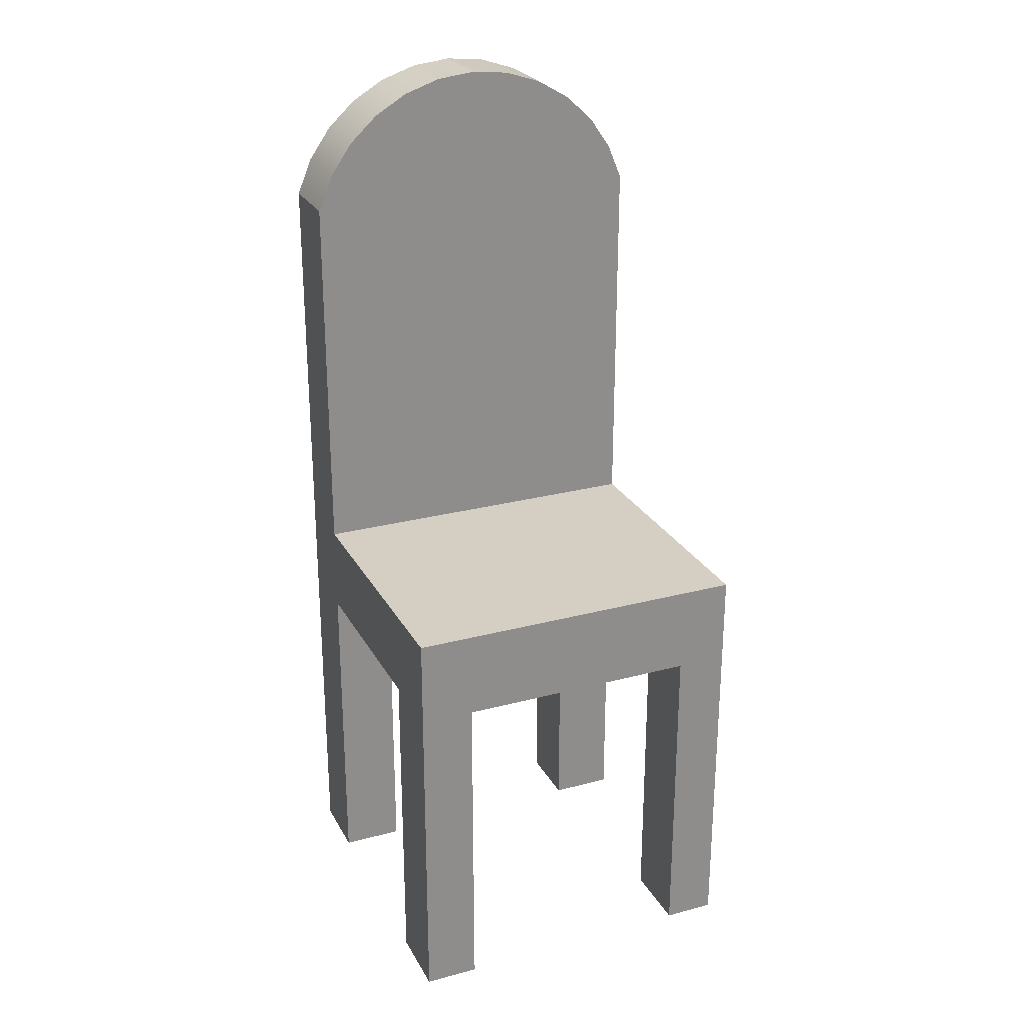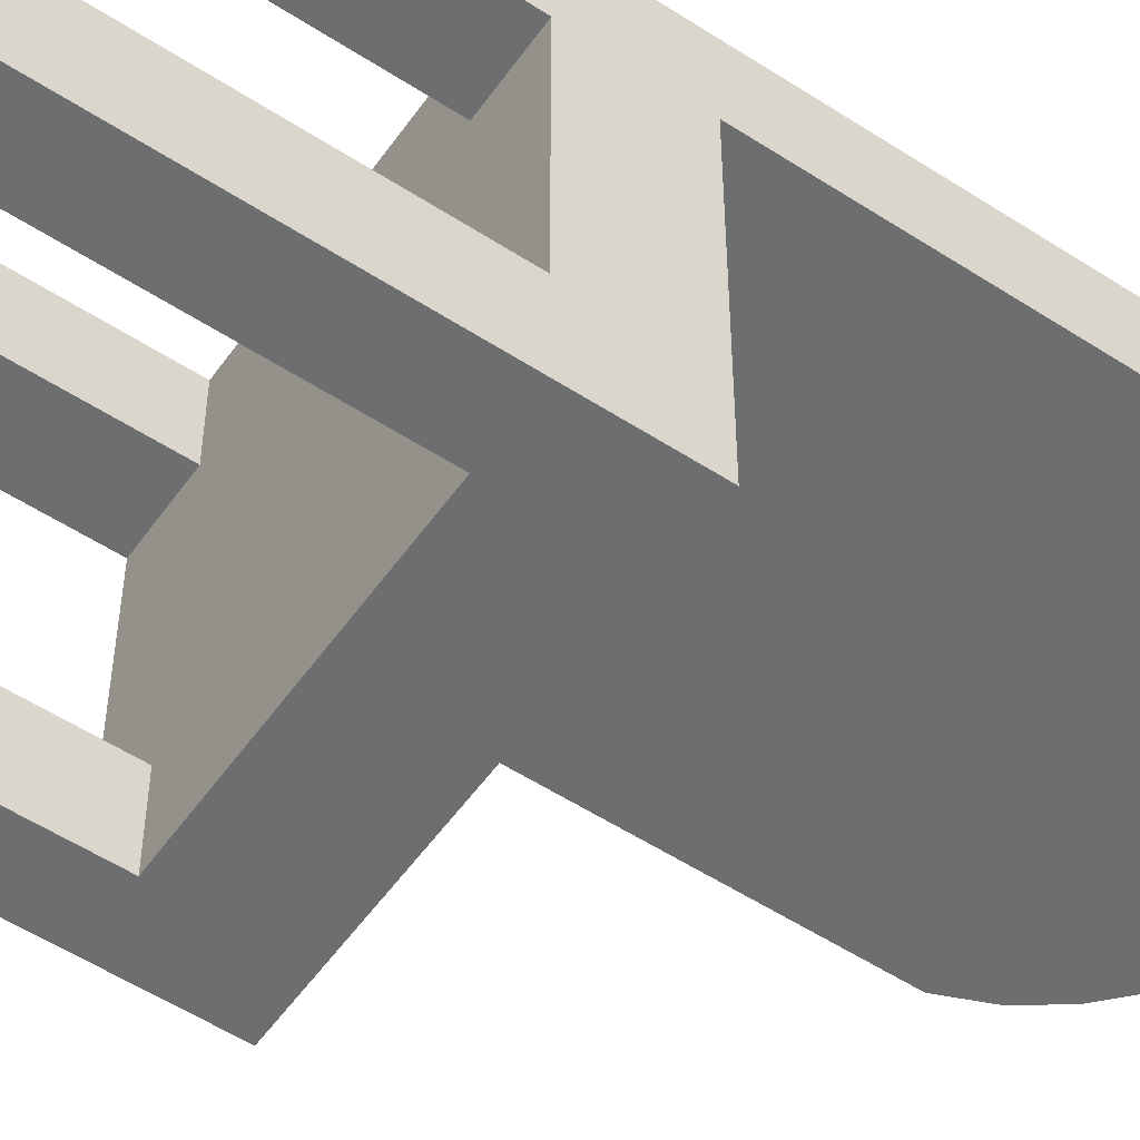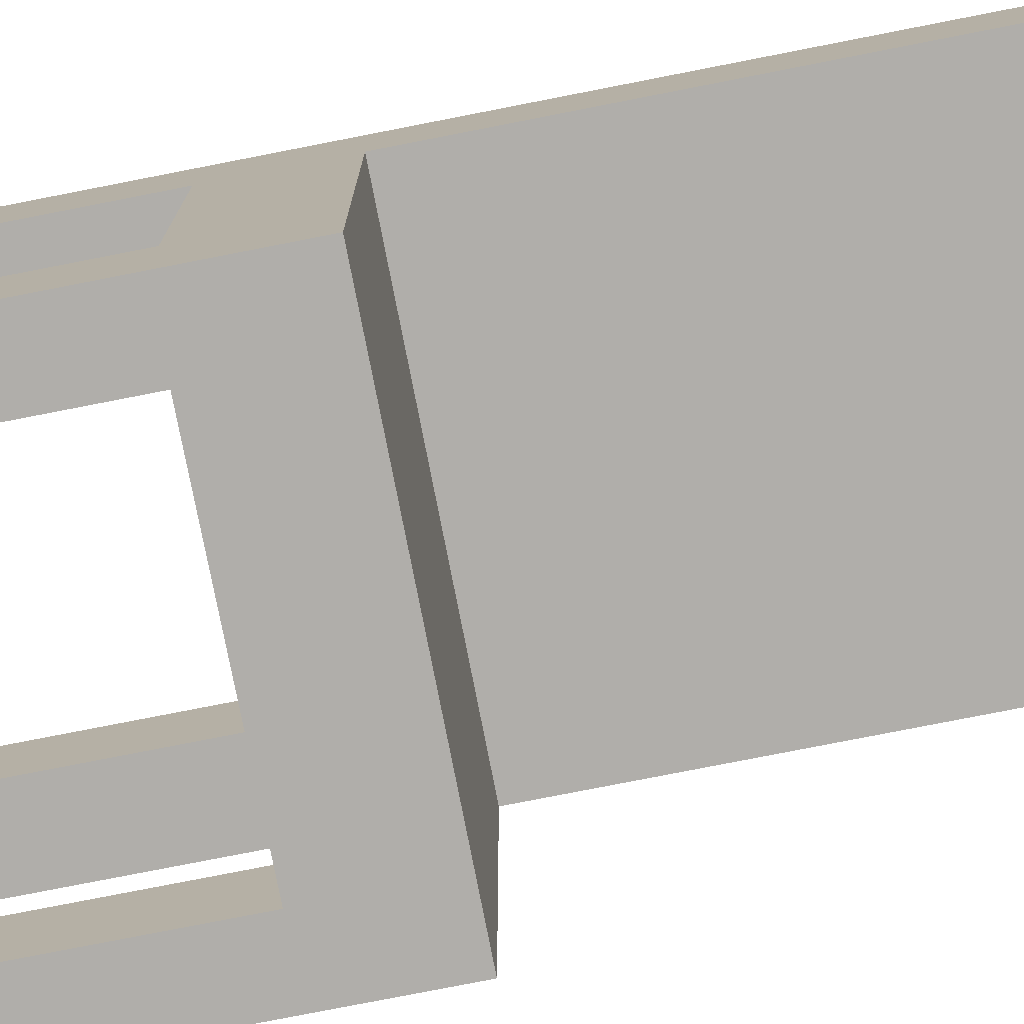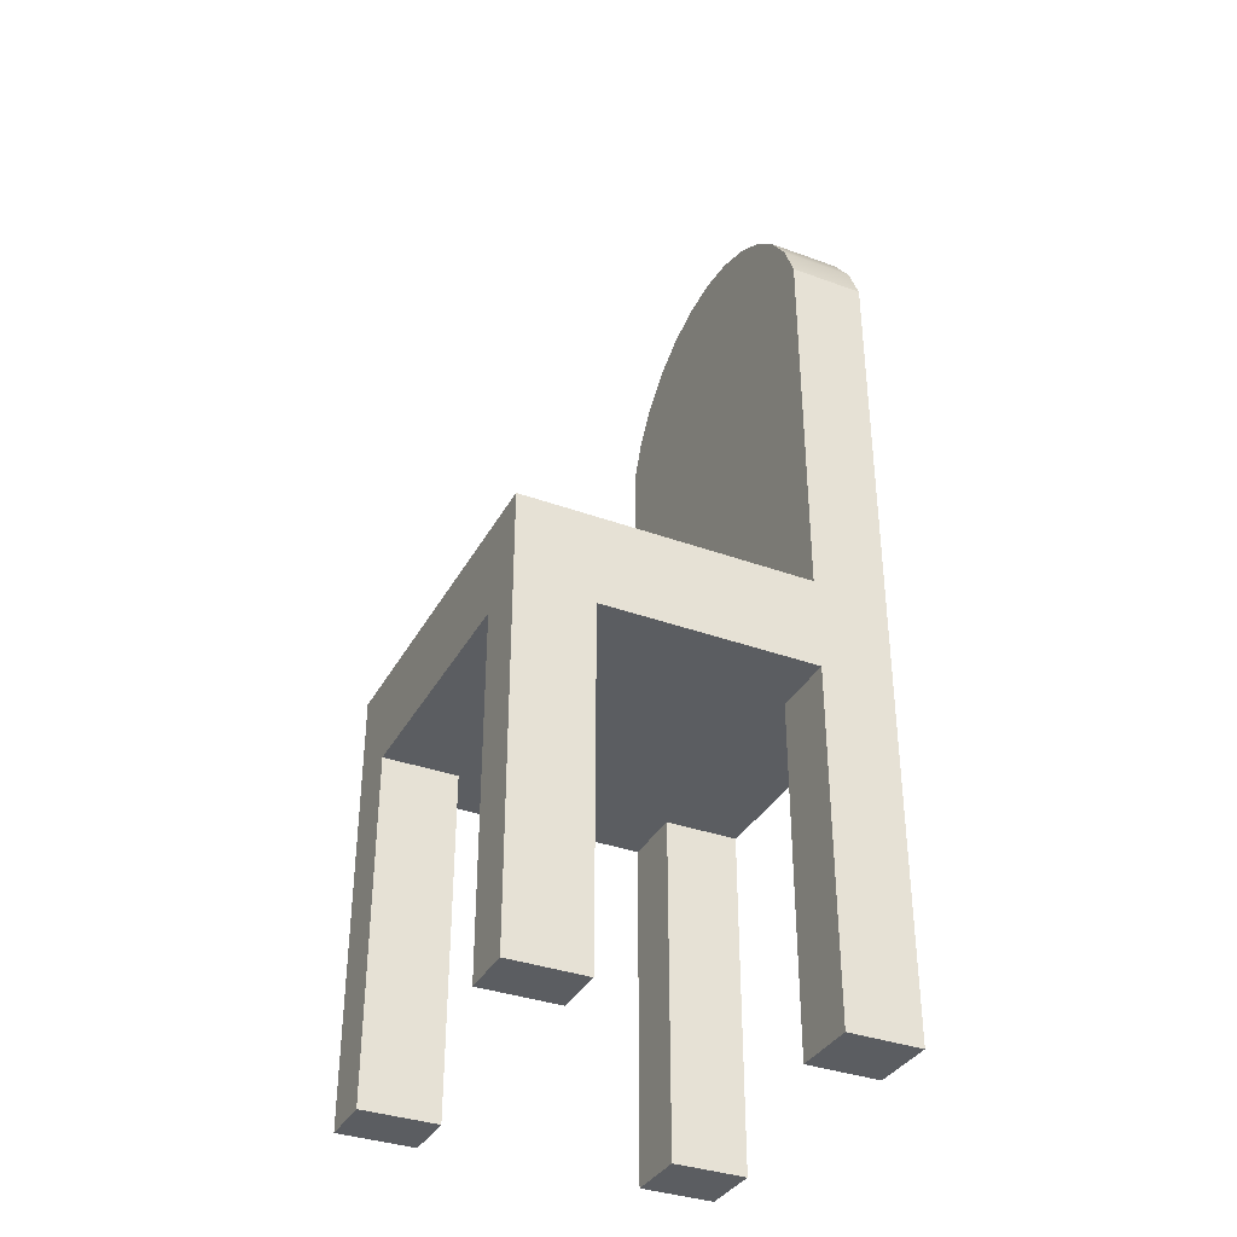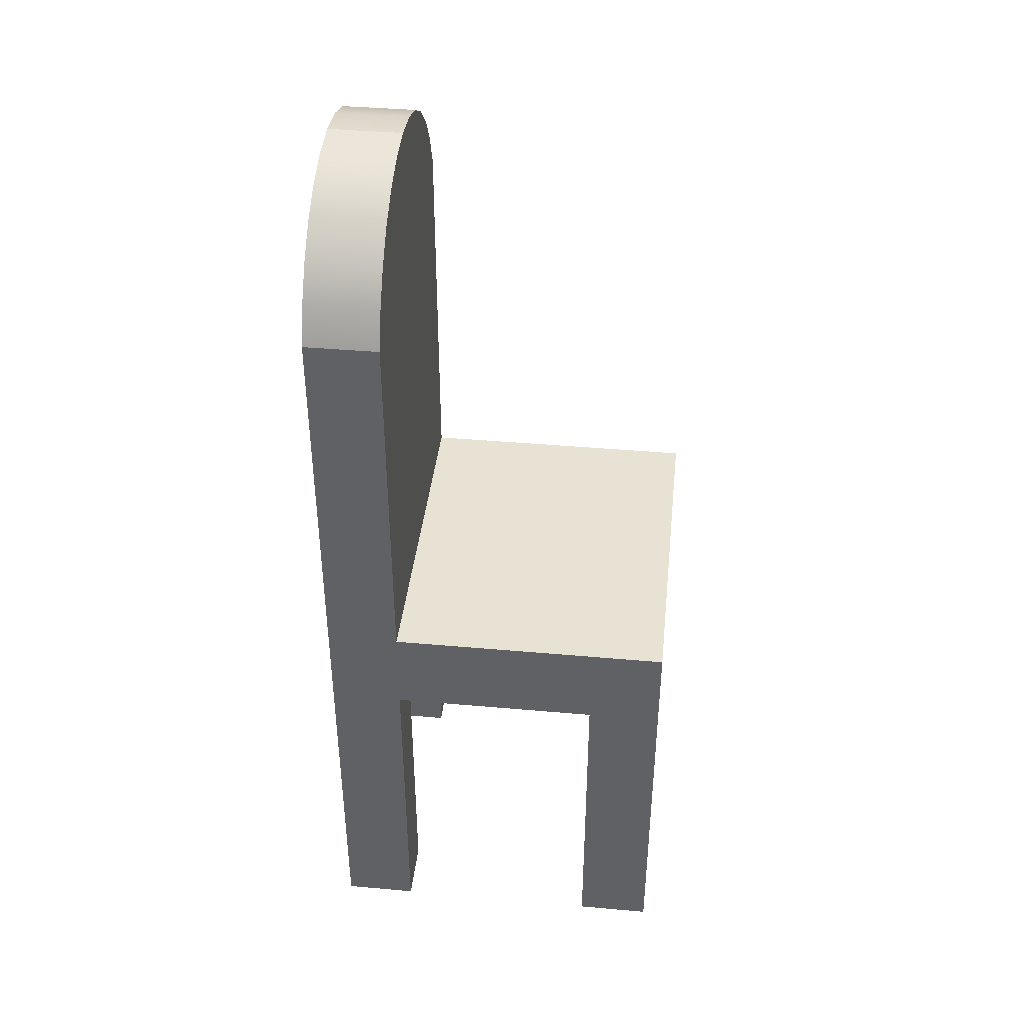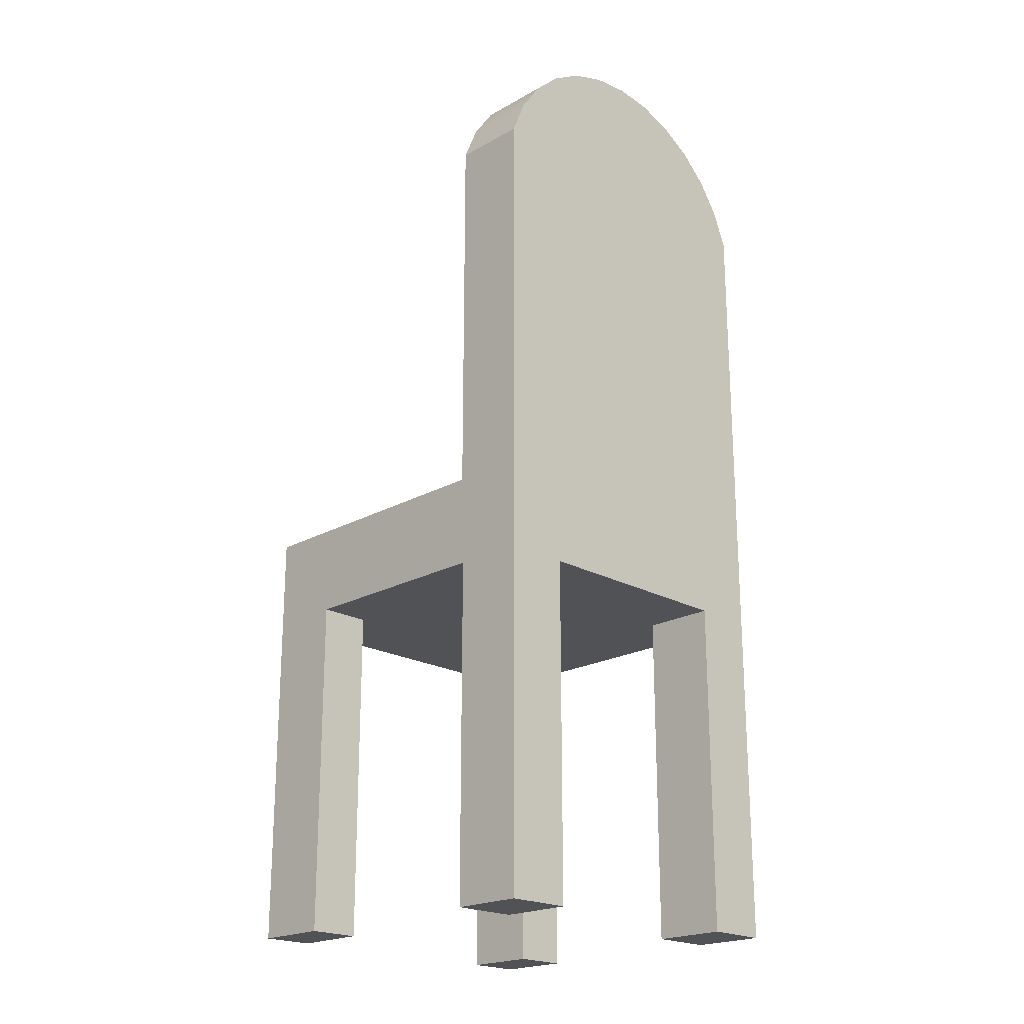
<metadata>
{"format":"obj","ext":"obj","renderer":"f3d","projection":"perspective","resolution":1024,"background":"white","views":[{"elev":25.6,"azim":157.0,"up":"+Y"},{"elev":-54.3,"azim":55.4,"up":"+Z"},{"elev":-77.9,"azim":101.1,"up":"+Z"},{"elev":-35.8,"azim":-115.6,"up":"+Y"},{"elev":40.8,"azim":96.2,"up":"+Y"},{"elev":-21.1,"azim":-45.0,"up":"+Y"}]}
</metadata>
<code>
v 0.1655 0.2923 0.1101
v 0.1063 -0.4664 0.1101
v 0.1655 -0.4664 0.1101
v 0.1063 -0.1486 0.1101
v -0.1046 -0.1486 0.1101
v -0.1653 -0.4664 0.1101
v -0.1046 -0.4664 0.1101
v -0.1653 0.2923 0.1101
v 0.1513 0.3262 0.1101
v -0.1511 0.3262 0.1101
v 0.1302 0.3564 0.1101
v -0.1301 0.3564 0.1101
v 0.1033 0.3814 0.1101
v -0.1031 0.3814 0.1101
v 0.07159 0.4002 0.1101
v -0.07142 0.4002 0.1101
v 0.03667 0.4117 0.1101
v -0.0365 0.4117 0.1101
v 8.5e-05 0.4157 0.1101
v -0.1046 -0.4664 0.04332
v -0.1046 -0.1486 0.04332
v 0.1655 -0.06443 0.04102
v 0.1655 0.2923 0.04102
v 0.1655 -0.1486 0.04102
v 0.1655 -0.4664 0.04102
v 0.1655 -0.06443 -0.2253
v 0.1655 -0.1486 -0.1554
v 0.1655 -0.4664 -0.2253
v 0.1655 -0.4664 -0.1554
v 0.1513 0.3262 0.04102
v 0.1302 0.3564 0.04102
v 0.1033 0.3814 0.04102
v 0.07159 0.4002 0.04102
v 0.03667 0.4117 0.04102
v 8.5e-05 0.4157 0.04102
v -0.0365 0.4117 0.04102
v -0.07142 0.4002 0.04102
v -0.1031 0.3814 0.04102
v -0.1301 0.3564 0.04102
v -0.1511 0.3262 0.04102
v -0.1653 0.2923 0.04102
v -0.1653 -0.1486 0.04332
v -0.1653 -0.4664 0.04332
v -0.1653 -0.4664 -0.1554
v -0.1653 -0.06443 -0.2253
v -0.1653 -0.4664 -0.2253
v -0.1653 -0.1486 -0.1554
v -0.1653 -0.06443 0.04102
v -0.1168 -0.1486 -0.1554
v -0.1168 -0.4664 -0.1554
v -0.1168 -0.4664 -0.2253
v -0.1168 -0.1486 -0.2253
v 0.1143 -0.4664 -0.1554
v 0.1143 -0.4664 -0.2253
v 0.1143 -0.1486 -0.2253
v 0.1143 -0.1486 -0.1554
v 0.1063 -0.1486 0.04102
v 0.1063 -0.4664 0.04102
g chair_-_Renee_Jorae_ID4
f 1 2 3
f 2 1 4
f 4 1 5
f 5 6 7
f 6 5 8
f 8 5 1
f 8 1 9
f 8 9 10
f 10 9 11
f 10 11 12
f 12 11 13
f 12 13 14
f 14 13 15
f 14 15 16
f 16 15 17
f 16 17 18
f 18 17 19
f 5 20 21
f 20 5 7
f 1 22 23
f 22 1 24
f 24 1 25
f 25 1 3
f 26 27 28
f 27 26 22
f 27 22 24
f 29 28 27
f 9 23 30
f 23 9 1
f 11 30 31
f 30 11 9
f 32 11 31
f 11 32 13
f 33 13 32
f 13 33 15
f 34 15 33
f 15 34 17
f 35 17 34
f 17 35 19
f 36 19 35
f 19 36 18
f 37 18 36
f 18 37 16
f 38 16 37
f 16 38 14
f 39 14 38
f 14 39 12
f 10 39 40
f 39 10 12
f 8 40 41
f 40 8 10
f 6 42 43
f 44 45 46
f 45 44 47
f 45 47 48
f 48 47 42
f 48 42 41
f 41 42 8
f 8 42 6
f 45 22 26
f 22 45 48
f 49 44 50
f 44 49 47
f 49 51 52
f 51 49 50
g chair_-_Renee_Jorae_ID12
f 53 28 29
f 28 53 54
f 53 55 54
f 55 53 56
f 45 51 46
f 51 45 52
f 52 45 55
f 55 28 54
f 28 55 26
f 26 55 45
f 27 53 29
f 53 27 56
f 5 57 4
f 42 49 21
f 49 42 47
f 57 27 24
f 27 57 56
f 56 57 55
f 55 57 52
f 52 57 21
f 21 57 5
f 52 21 49
f 44 51 50
f 51 44 46
f 57 25 58
f 25 57 24
f 2 57 58
f 57 2 4
f 42 20 43
f 20 42 21
f 2 25 3
f 25 2 58
f 6 20 7
f 20 6 43
g chair_-_Renee_Jorae_ID12
f 54 53 28
f 29 28 53
f 56 53 55
f 54 55 53
f 45 55 26
f 26 55 28
f 54 28 55
f 55 45 52
f 52 45 51
f 46 51 45
f 56 27 53
f 29 53 27
f 49 21 52
f 5 57 21
f 21 57 52
f 52 57 55
f 55 57 56
f 56 57 27
f 24 27 57
f 47 42 49
f 21 49 42
f 4 57 5
f 46 44 51
f 50 51 44
f 24 57 25
f 58 25 57
f 4 2 57
f 58 57 2
f 21 42 20
f 43 20 42
f 58 2 25
f 3 25 2
f 43 6 20
f 7 20 6
g chair_-_Renee_Jorae_ID22
f 41 22 48
f 22 41 23
f 23 41 40
f 23 40 30
f 30 40 39
f 30 39 31
f 31 39 32
f 32 39 38
f 32 38 37
f 32 37 33
f 33 37 36
f 33 36 34
f 34 36 35
g chair_-_Renee_Jorae_ID22
f 35 36 34
f 34 36 33
f 36 37 33
f 33 37 32
f 37 38 32
f 38 39 32
f 32 39 31
f 31 39 30
f 39 40 30
f 30 40 23
f 40 41 23
f 23 41 22
f 48 22 41

</code>
